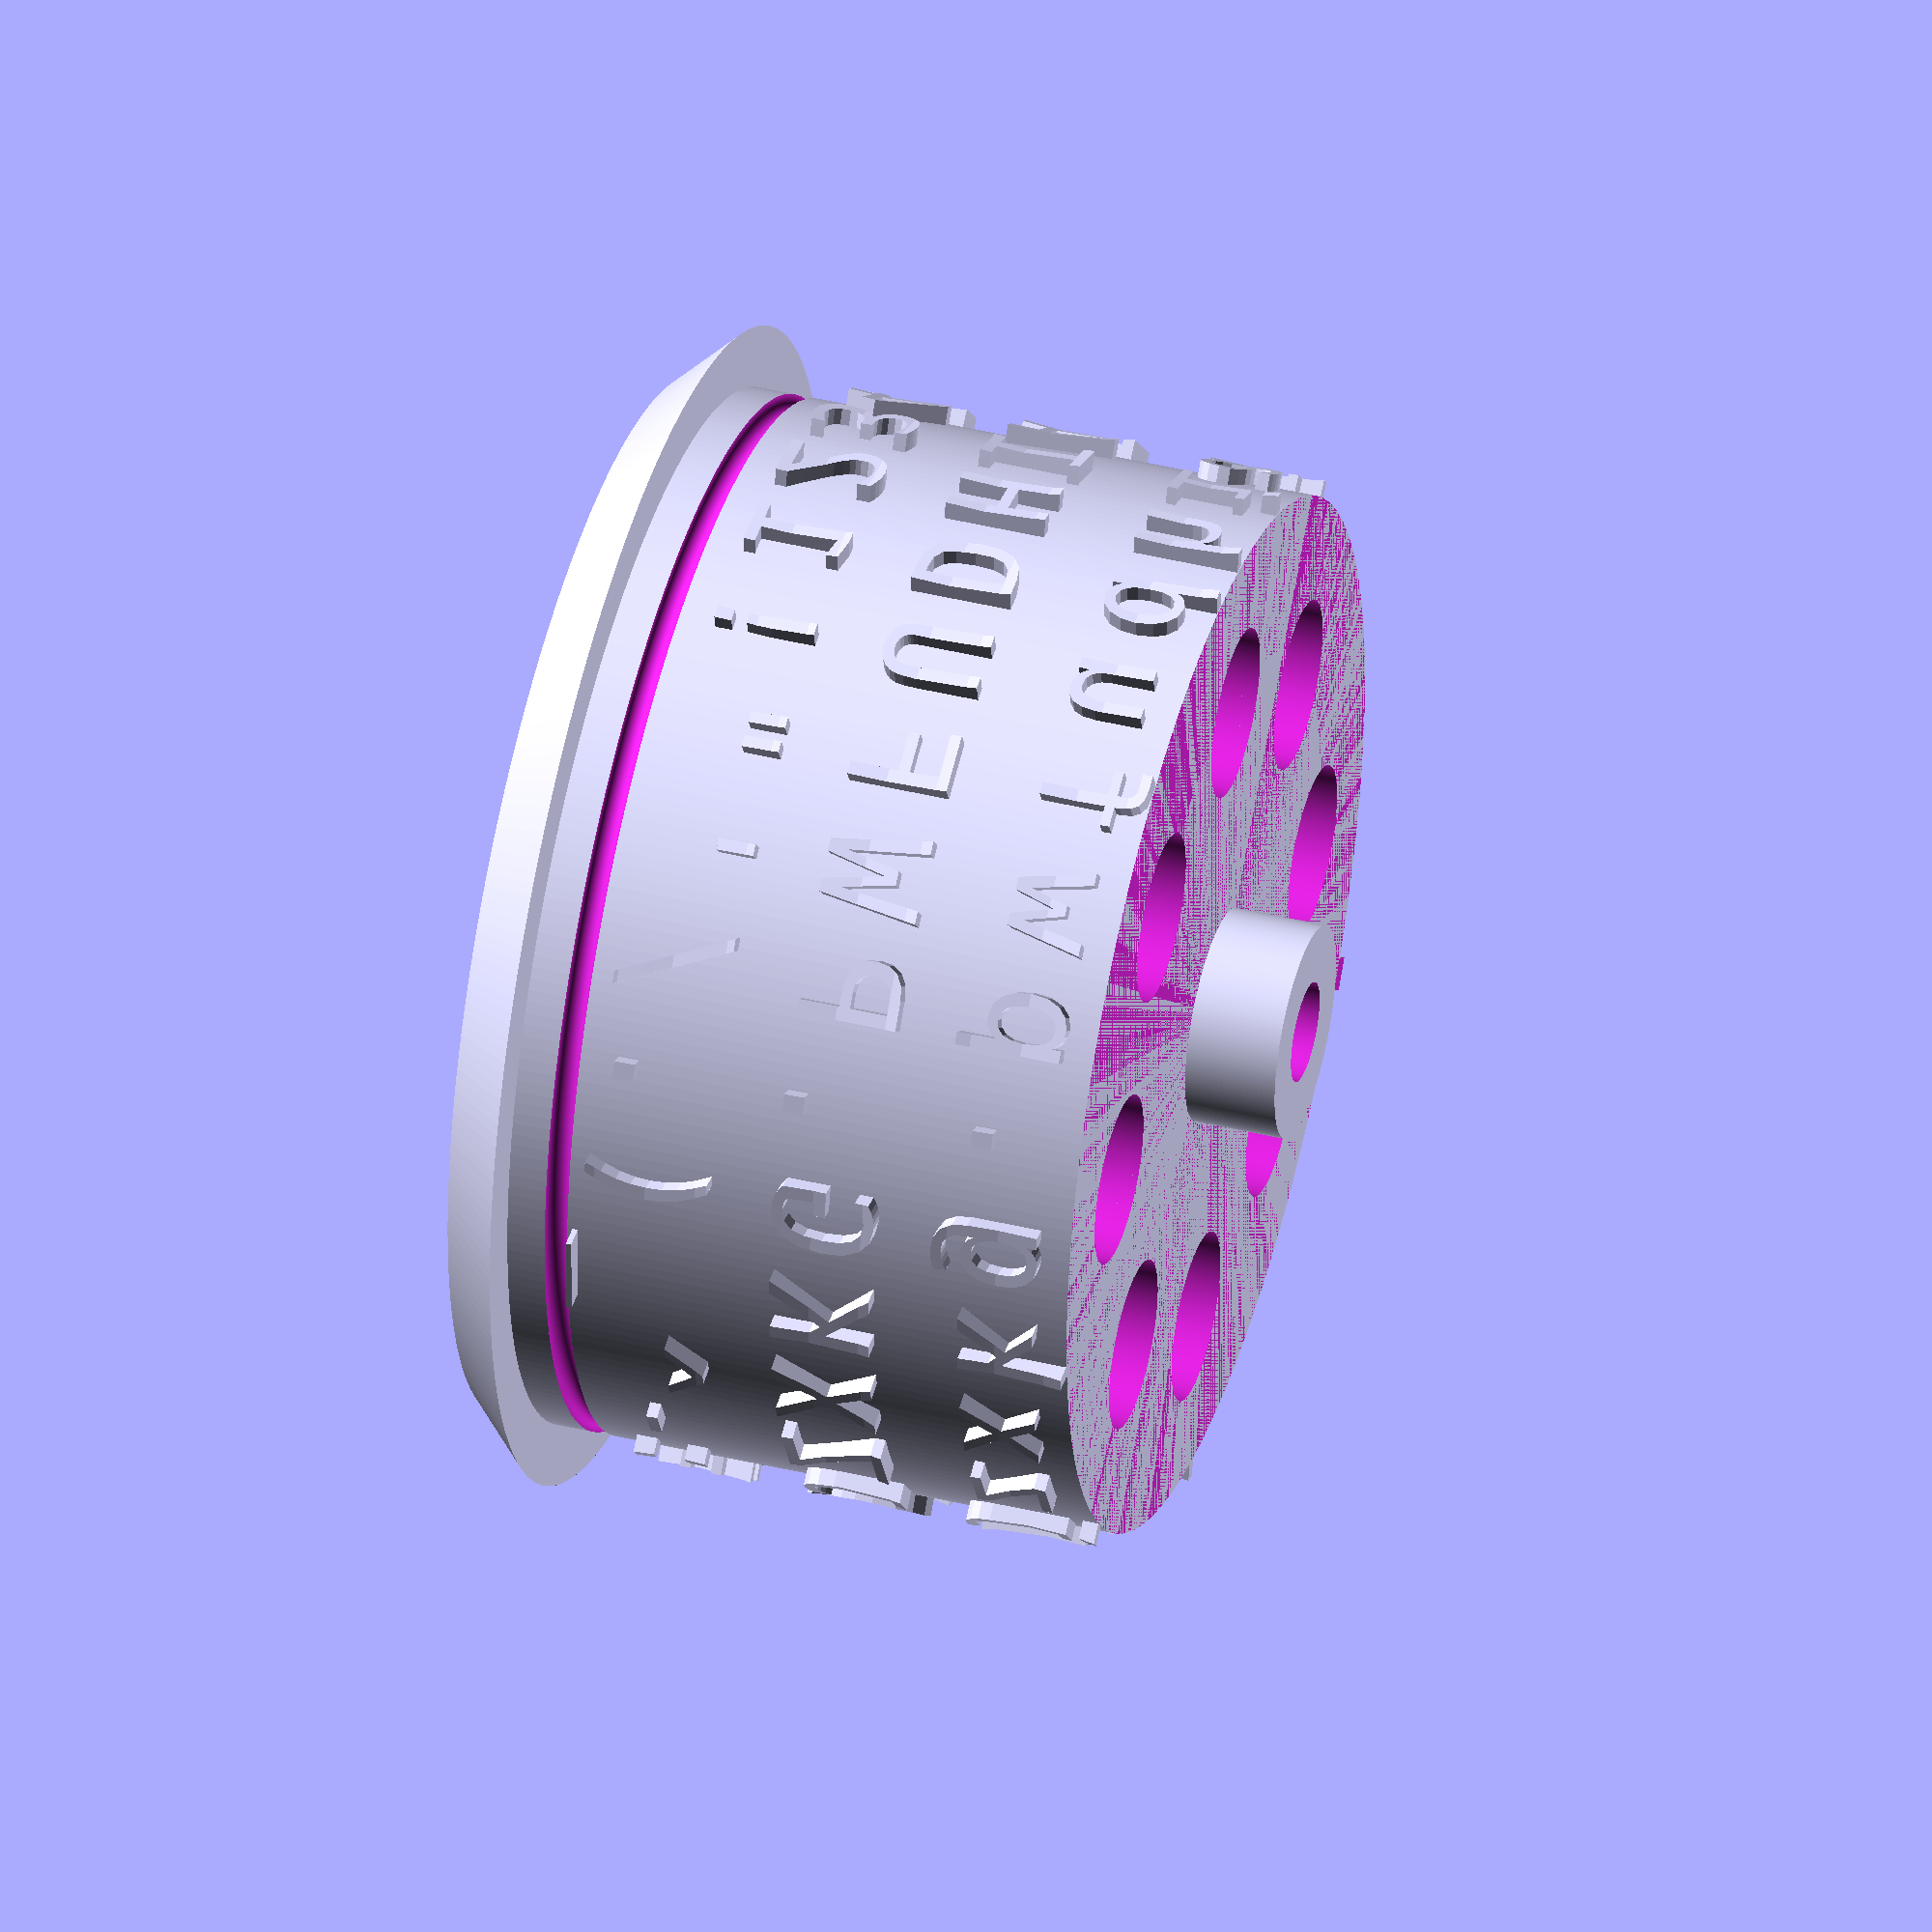
<openscad>
//Blickensderfer Type Elements
//11 September, 2023
//Leonard Chau

/* [Character Processing] */

/*
       DHIATENSOR DETAILS
         Z X K G | B V Q J    
       . P W F U | L C M Y ,  
       D H I A T | E N S O R  
   zxkg.pwfudhiatensorlcmy,bvqj
   ZXKG.PWFUDHIATENSORLCMY&BVQJ
   -^_(./'"!1234567890;?%¢$)@#:
   
       QWERTY DETAILS
       Q W E R T | Y U I O P  
       A S D F G | H J K L .  
         Z X C V | B N M ,    
   qwertasdfgzxcvbnm,hjkl.yuiop
   QWERTASDFGZXCVBNM?HJKL.YUIOP
   "#$%_/-¢@;23456789:!^1.&'(0)
*/
DHIATENSOR=["zxkg.pwfudhiatensorlcmy,bvqj",
            "ZXKG.PWFUDHIATENSORLCMY&BVQJ",
            "-^_(./'\"!1234567890;?%¢$)@#:"];
QWERTY=["qwertasdfgzxcvbnm,hjkl.yuiop",
        "QWERTASDFGZXCVBNM?HJKL.YUIOP",
       "\"#$%_/-¢@;23456789:!^1.&'(0)"];

//Custom Lowercase Row
Custom_Lowercase="zxkg.pwfudhiatensorlcmy,bvqj";
//Custom Uppercase Row
Custom_Uppercase="ZXKG.PWFUDHIATENSORLCMY&BVQJ";
//Custom Figures Row - Put \ before "
Custom_Figures="\"#$%_/-¢@;23456789:!^1.&'(0)";
CUSTOM=[Custom_Lowercase,Custom_Uppercase,Custom_Figures];
SELECTIONS=[DHIATENSOR,QWERTY,CUSTOM];
CharLegend=[14,15,16,17,18,19,20,21,22,23,24,25,26,27,0,1,2,3,4,5,6,7,8,9,10,11,12,13];

//Keyboard Layout: 0 - DHIATENSOR, 1 - QWERTY, 2 - USE CUSTOM
Layout_Selection=0;//[0,1,2] 
//Type Size
Type_Size=3.3;//Comic Mono 3.1, Bonkersworking 2.6 , Consolas 3.3
Typeface_="Consolas";//exactly as shown installed in PC
//true - Speedy Preview/Render with no Draft Angles
Layout=SELECTIONS[Layout_Selection];


/* [Debug] */
//Excludes Draft Angles for Speedy Preview and Render
Debug_No_Minkowski=true;
//Number of Letter Columns Modeled
Columns_Rendered=28;//[2:1:28]
CharRenderLim=Columns_Rendered-1;


/* [Character Positioning - From Top Plane] */
//Lowercase Baseline
Low_Baseline = 3.5;
//Uppercase Baseline
Upp_Baseline = 9.8;
//Figures Baseline
Fig_Baseline = 15.5;
Baselines=[Low_Baseline,Upp_Baseline,Fig_Baseline];


/* [Resin Print Support] */
//Resin Support Cut Groove Thickness
Resin_Support_Cut_Groove_Thickness=.1;
//Resin Support Height
Resin_Support_Height=4;
//Resin Support Chamfer Size
Resin_Support_Thickness=2;
//Resin Support Cut Groove Diameter
Resin_Support_Cut_Groove_Diameter=.75;


/* [Character Platen Cutting] */
//Offset from Lowercase Baseline
Low_Baseline_Offset = 1.2;
//Offset from Uppercase Baseline
Upp_Baseline_Offset = 1.29;
//Offset from Figures Baseline
Fig_Baseline_Offset = 1.4;
//Platen Diameter
Platen_Diameter = 32.258;
BaselineOffsets=[Low_Baseline_Offset,Upp_Baseline_Offset,Fig_Baseline_Offset];
//Final Minimum Character Height Radius
Final_Min_Character_Height_Radius = 17.49;


/* [Global Variables] */
//Universal Offset
e=.001;
Preview_Facets = 22;
Render_Facets = 44;
FACETS = $preview ? Preview_Facets : Render_Facets;
FONT_FACETS = FACETS;
$fn = FACETS;


/* [Main Element Details] */
//Faceted Cylinder Multiplier
Element_Facet_Multiplier=10;//[1:1:10]
//Element Radius
Element_Radius = 17;
//Element Height
Element_Height = 16.75;
//Center Shaft Diameter (Undersized for ream/drill)
Shaft_Diameter = 3.277; 
//Radial Position for "Speed Holes"
Cutout_Position_Radius = 11.251;
//"Speed Hole Diameter"
Cutout_Hole_Diameter = 5.568;
//Top Clip Diameter
Clip_Diameter = 7;
//Top Clip Height
Clip_Height = 3;
//Element Shell Thickness
Shell_Thickness = 1.5;
//Wire Clip Diameter
Wire_Diameter = .554;
//Amount of Wire Biting into Shaft
Wire_Clip_Shaft_Bite = .7;
CharacterRadius=Element_Radius-.5;


/* [Square Positioner Details] */
//Countersink Depth
Positioner_Depth = 2;
//Countersink Radius
Positioner_Position_Radius = 2.784;
//Square Slot Width
Square_Slot_Width = 3.937;
//Inside Support Radius
Square_Slot_Support_Radius = 3.65;
//Inside Support Height
Square_Slot_Support_Height = 3;


//Main Element Body
module Cylinder (SomeElement_Radius,SomeElement_Height,SomeClip_Diameter,SomeClip_Height,SomeShaft_Diameter,SomeCutout_Position_Radius,SomeElement_Height,SomeCutout_Hole_Diameter,SomeShell_Thickness,SomeSquare_Slot_Support_Height,SomeSquare_Slot_Support_Radius,SomeElement_Facet_Multiplier){
    difference(){
        $fn = 28*SomeElement_Facet_Multiplier;
        union(){
            difference() {
                difference(){
                    //Create Main Element Body
                    union(){
                        cylinder(r=SomeElement_Radius, h=SomeElement_Height);
                        cylinder(r=SomeClip_Diameter/2,h=SomeElement_Height+SomeClip_Height);
                    }
                    //Subtract Center Shaft
                    translate([0,0,-e]) cylinder(r=SomeShaft_Diameter/2, h=SomeElement_Height+3+2*e); 
                }
                //Subtract Top Holes
                for (n = [0:1:7]){
                    translate([SomeCutout_Position_Radius*cos(45*n),SomeCutout_Position_Radius*sin(45*n),Element_Height/2])
                    cylinder(h=SomeElement_Height/2+e, r=SomeCutout_Hole_Diameter/2);
                }
                //Subtract Bottom Holes
                for (n = [0:1:5]){
                    translate([SomeCutout_Position_Radius*cos(60*n),SomeCutout_Position_Radius*sin(60*n),-e])
                    cylinder(h=SomeElement_Height/2, r=SomeCutout_Hole_Diameter/2);
                }
                //Hollow Out Main Body
                rotate_extrude(){
                    polygon([[SomeClip_Diameter/2,3.6],[SomeClip_Diameter/2,SomeElement_Radius-SomeShell_Thickness],[SomeElement_Radius-SomeShell_Thickness,SomeElement_Height-SomeShell_Thickness],[SomeElement_Radius-SomeShell_Thickness,SomeShell_Thickness],[11.1,SomeShell_Thickness]]);
                }//3.6 and 11.1 for Sphere Clearance Cutout
            }
            //Working on Square Hole:
            //Joining Support Cylinder Around Square Hole
            translate([SomeCutout_Position_Radius,0,+e]){
                cylinder(h=SomeSquare_Slot_Support_Height+SomeShell_Thickness,r=SomeSquare_Slot_Support_Radius);
            }
        }
        //Cutting Square Hole and Countersink
        translate([Cutout_Position_Radius,0,-e]){
            cylinder(h=Positioner_Depth,r=Positioner_Position_Radius);
            cube([Square_Slot_Width, Square_Slot_Width, 10], center=true);
        }
        //Subtract Sphere Clearance on Bottom
        translate([0,0,-25.45+2.5]) sphere(r=25.45);
        //Cut Out Wire Clip
        translate([0,-(Shaft_Diameter/2+Wire_Diameter/2-Wire_Clip_Shaft_Bite),Element_Height+Wire_Diameter/2])
        hull(){
            rotate([0,-90,0])
            cylinder(r=Wire_Diameter/2,h=8,center=true);
            translate([0,-5,.5])
            rotate([0,-90,0])
            cylinder(r=Wire_Diameter/2+.5,h=8,center=true);
        }
    }
}

//Character Processing
module LetterText (SomeCharacterRadius, SomeElement_Height, SomeBaseline, SomeBaselineOffset, SomeTypeface_, SomeType_Size, SomeChar, SomeTheta, SomePlaten_Diameter,SomeFinal_Min_Character_Height_Radius,SomeDebug){
    $fn = $preview ? 12 : 24;
    minkowski(){
        difference(){
            translate([cos(SomeTheta)*SomeCharacterRadius,sin(SomeTheta)*SomeCharacterRadius,SomeElement_Height-SomeBaseline])
            rotate([90,0,90+SomeTheta])
            mirror([1,0,0])
            linear_extrude(2)
            text(SomeChar,size=SomeType_Size,halign="center",valign="baseline",font=SomeTypeface_);
            translate([cos(SomeTheta)*(SomePlaten_Diameter/2+SomeFinal_Min_Character_Height_Radius),sin(SomeTheta)*(SomePlaten_Diameter/2+SomeFinal_Min_Character_Height_Radius),SomeElement_Height-SomeBaseline+SomeBaselineOffset])
            rotate([90,0,SomeTheta])
            cylinder(h=5,d=SomePlaten_Diameter,center=true,$fn=$preview ? 60 : 360);
        }
        if (SomeDebug != true)
            rotate([0,-90,+SomeTheta])
            cylinder(h=1,r2=.75,r1=0,$fn=6);
    }
}

//Cleanup Shape
module CleanupShape (SomeElement_Radius){
    difference(){
    cylinder(h=5,r=SomeElement_Radius+5);
    cylinder(h=6,r=SomeElement_Radius-5);
    }
}

//Resin Print Support Shape
module ResinPrintSupportShape (SomeResin_Support_Cut_Groove_Thickness, SomeResin_Support_Height, SomeResin_Support_Thickness,SomeElement_Radius,SomeResin_Support_Cut_Groove_Diameter,SomeCutout_Position_Radius){
    $fn=28*Element_Facet_Multiplier;
    rotate([180,0,0]){
        union(){
            difference(){
                cylinder(h=SomeResin_Support_Height,r=SomeElement_Radius);
                translate([0,0,-.001])
                cylinder(h=SomeResin_Support_Height+.002,r=SomeElement_Radius-SomeResin_Support_Cut_Groove_Diameter/2-SomeResin_Support_Cut_Groove_Thickness);
                rotate_extrude(){
                    translate([SomeElement_Radius,SomeResin_Support_Cut_Groove_Diameter/2])
                    circle(r=SomeResin_Support_Cut_Groove_Diameter/2);
                }
            }
            rotate_extrude(){
                polygon([[SomeElement_Radius,SomeResin_Support_Height],[SomeElement_Radius-SomeResin_Support_Cut_Groove_Diameter/2-SomeResin_Support_Cut_Groove_Thickness-SomeResin_Support_Thickness,SomeResin_Support_Height],[SomeElement_Radius-SomeResin_Support_Cut_Groove_Diameter/2-SomeResin_Support_Cut_Groove_Thickness-SomeResin_Support_Thickness,SomeResin_Support_Height-SomeResin_Support_Thickness],[SomeElement_Radius+SomeResin_Support_Thickness,SomeResin_Support_Height-SomeResin_Support_Thickness]]);
            }
            for (n=[0:1:5]){
                translate([SomeCutout_Position_Radius*cos(60*n-30),SomeCutout_Position_Radius*sin(60*n-30),0]){
                sphere(r=.3);
                cylinder(h=1, r1=.3, r2=.6);
                translate([0,0,1-.001])
                cylinder(h=SomeResin_Support_Height-1,r=.6);
                translate([0,0,SomeResin_Support_Height-SomeResin_Support_Thickness])
                cylinder(h=SomeResin_Support_Thickness,r1=SomeResin_Support_Thickness+.6,r2=1.2);
                }
                for (m=[1:1:2]){
                    z=sqrt(25.45^2-(SomeCutout_Position_Radius*m/3*cos(60*n-30))^2-(SomeCutout_Position_Radius*m/3*sin(60*n-30))^2)-25.45+2.5;
                    translate([SomeCutout_Position_Radius*m/3*cos(60*n-30),SomeCutout_Position_Radius*m/3*sin(60*n-30),-z]){
                    sphere(r=.3);
                    cylinder(h=1, r1=.3, r2=.6);
                    translate([0,0,1-.001])
                    cylinder(h=SomeResin_Support_Height-1,r=.6);
                    translate([0,0,SomeResin_Support_Height-SomeResin_Support_Thickness+z])
                    cylinder(h=SomeResin_Support_Thickness,r1=SomeResin_Support_Thickness+.6,r2=1.2);
                    }
                }
            }
        }
    }
}

union(){//Joining Resin Support
    difference(){//Cleaning up Top and Bottom of Cylinder
        union(){//Union of Cylinder and Letters
            for (row=[0:1:2]){
                for (n=[0:1:CharRenderLim]){
                    theta=-(360/28)*n-360/(28*2);
                    PickedChar=CharLegend[n];
                    LetterText(CharacterRadius,Element_Height,Baselines[row],BaselineOffsets[row],Typeface_,Type_Size,Layout[row][PickedChar],theta,Platen_Diameter,Final_Min_Character_Height_Radius,Debug_No_Minkowski);//Placing Letters
                }
            }
            Cylinder(Element_Radius,Element_Height,Clip_Diameter,Clip_Height,Shaft_Diameter,Cutout_Position_Radius,Element_Height,Cutout_Hole_Diameter,Shell_Thickness,Square_Slot_Support_Height,Square_Slot_Support_Radius,Element_Facet_Multiplier);//Placing Main Cylinder Body
        }
    translate([0,0,Element_Height])
    CleanupShape(Element_Radius);//Cleaning Top of Element
    rotate([0,180,0])
    CleanupShape(Element_Radius);//Cleaning Bottom of Element
    }
    translate([0,0,e])
    ResinPrintSupportShape(Resin_Support_Cut_Groove_Thickness,Resin_Support_Height,Resin_Support_Thickness,Element_Radius,Resin_Support_Cut_Groove_Diameter,Cutout_Position_Radius);//Placing Resin Support
}


</openscad>
<views>
elev=138.6 azim=146.6 roll=253.6 proj=o view=wireframe
</views>
